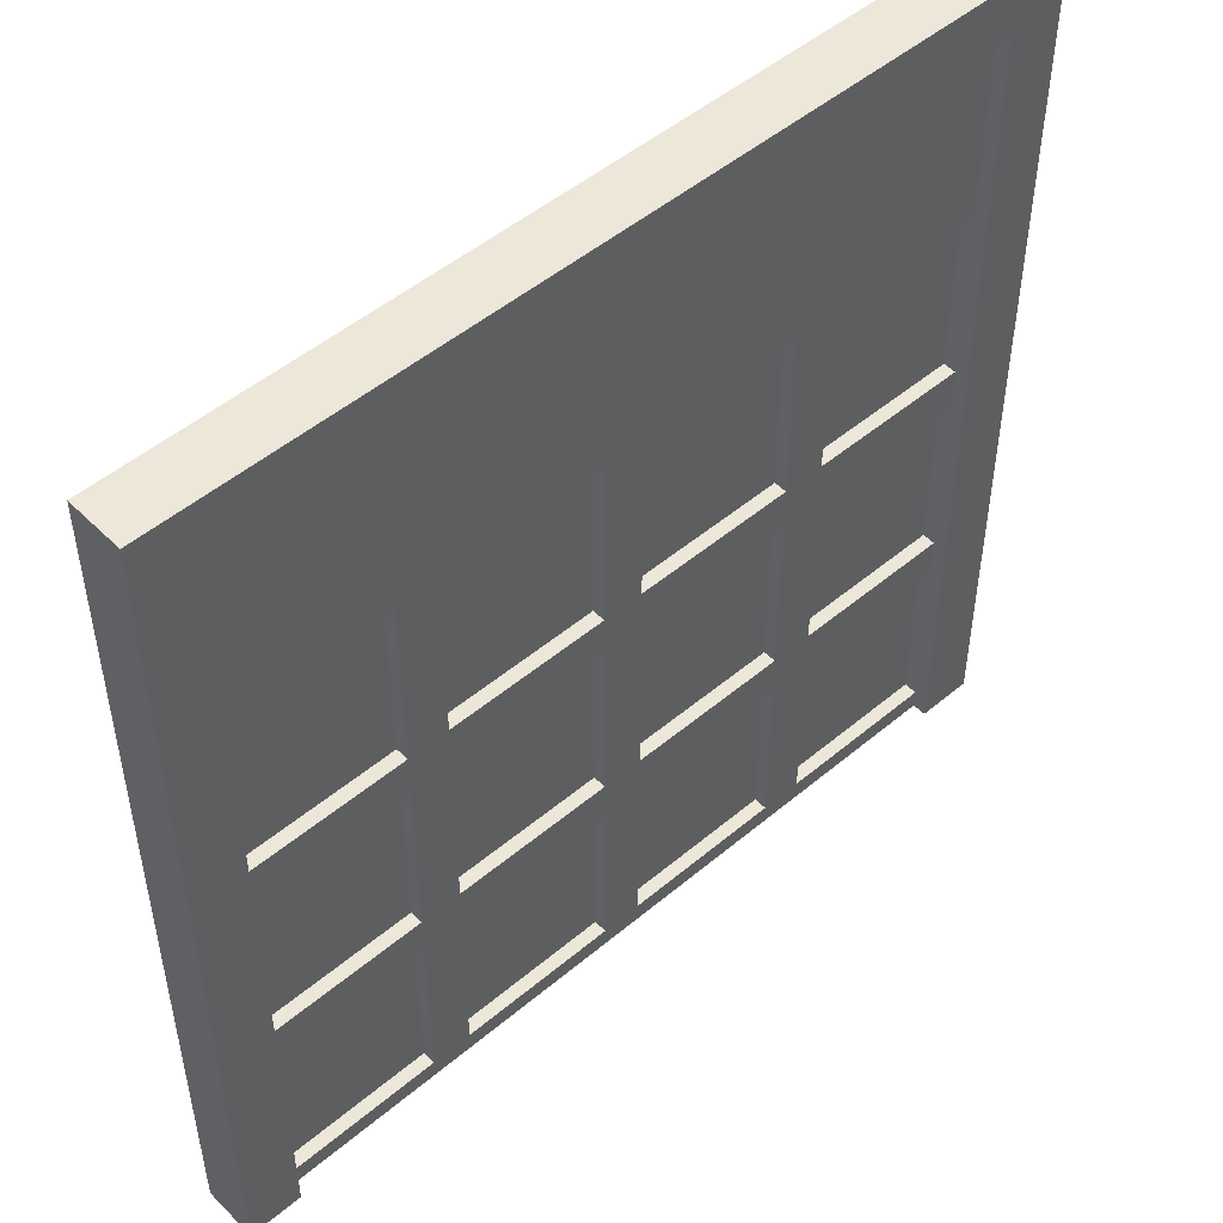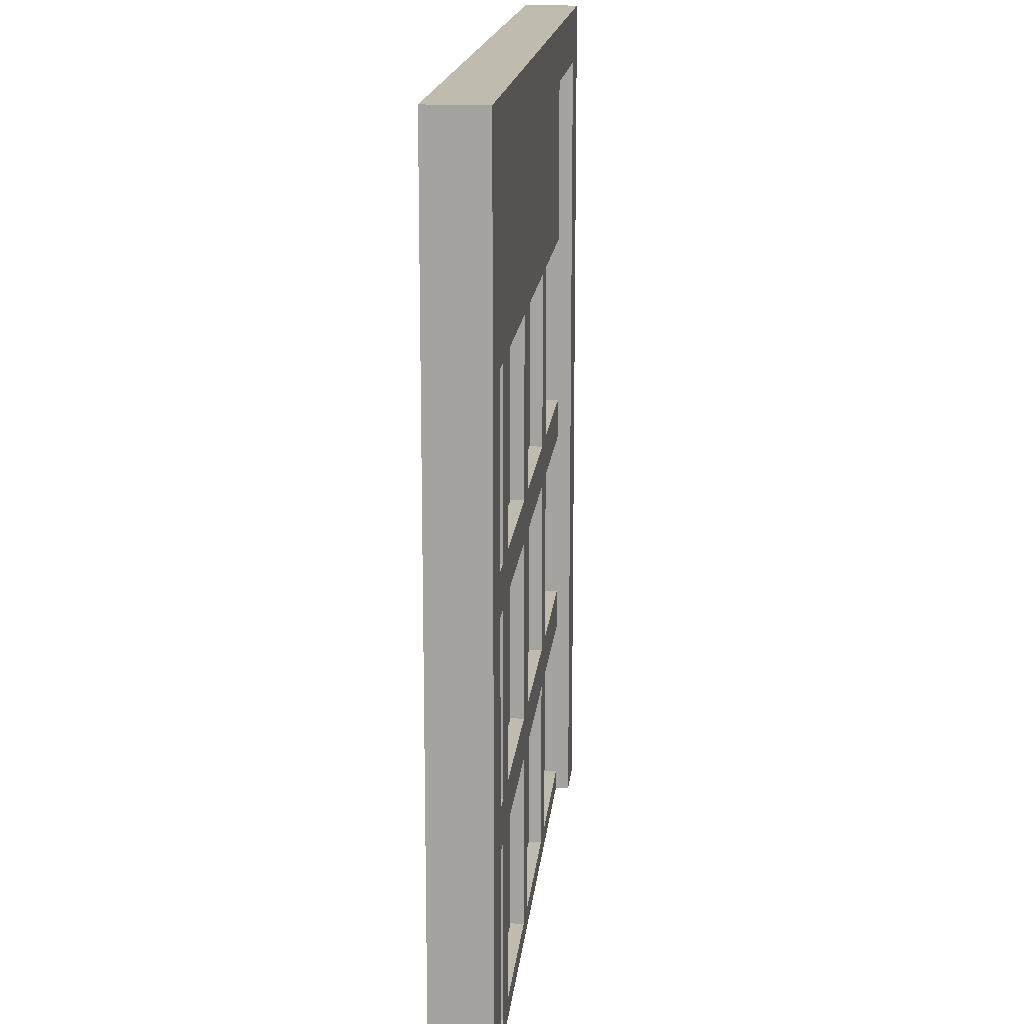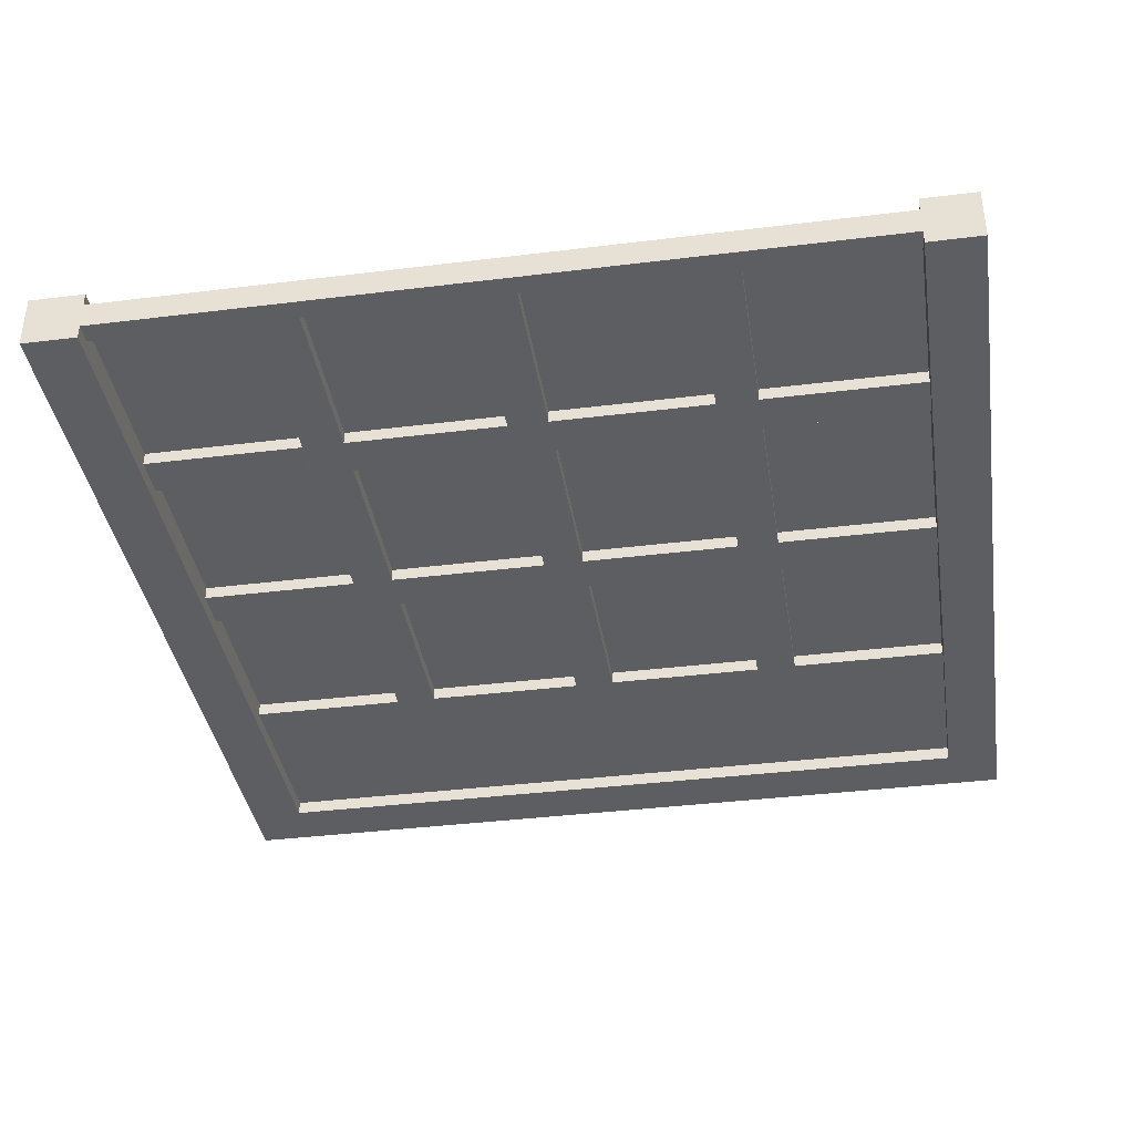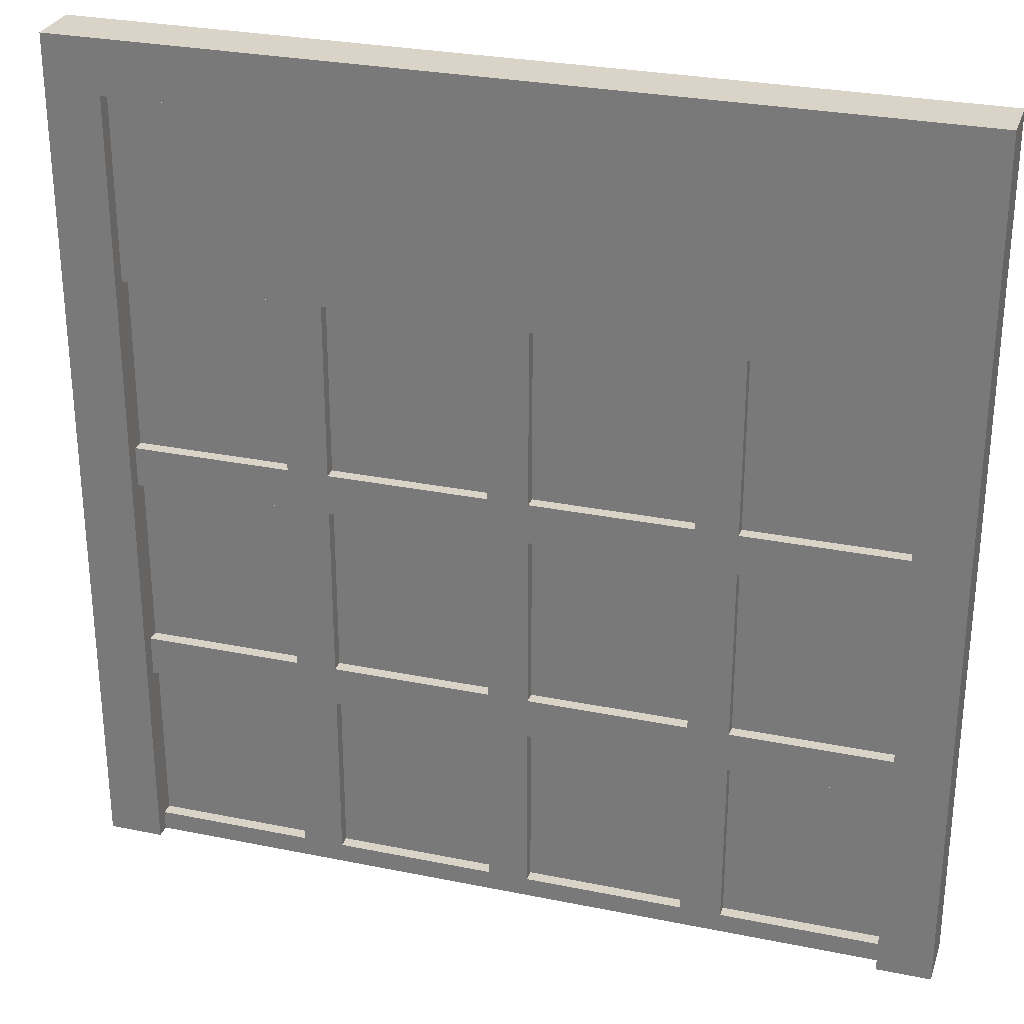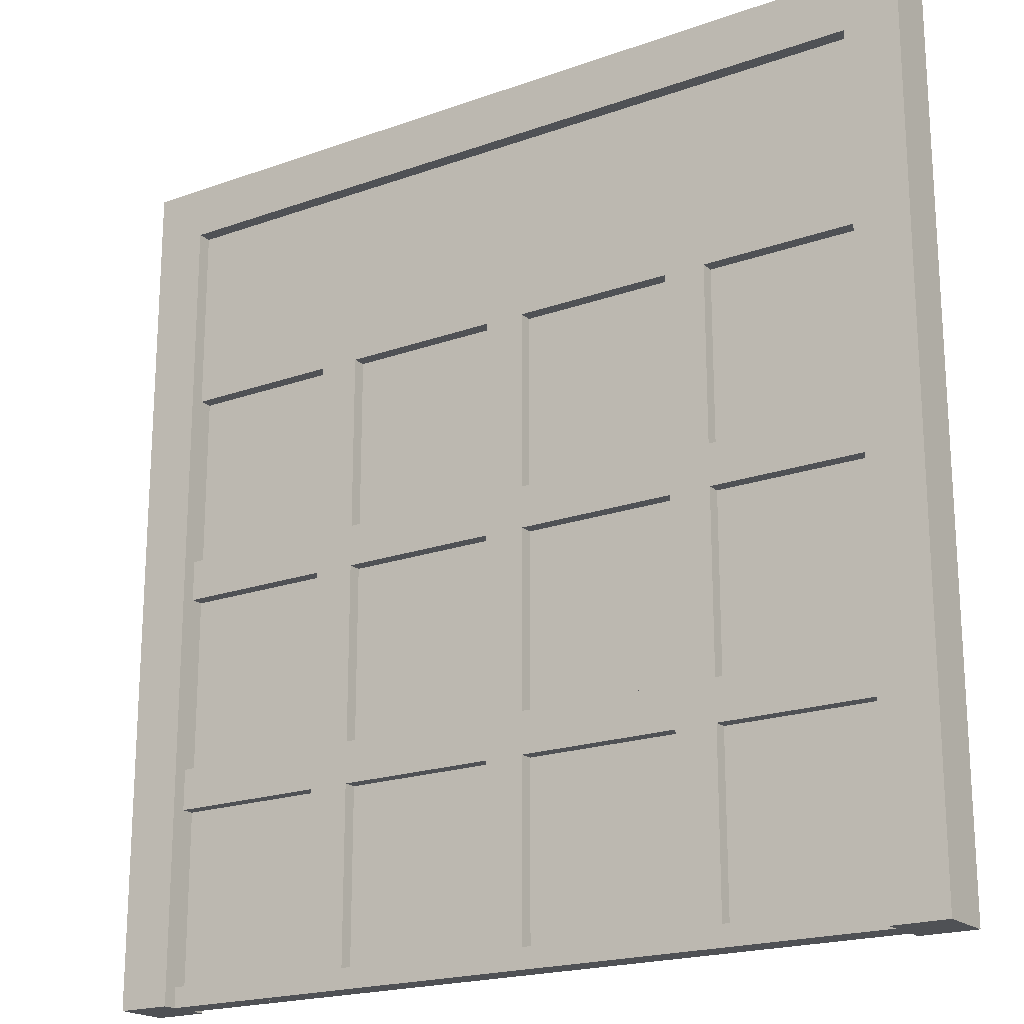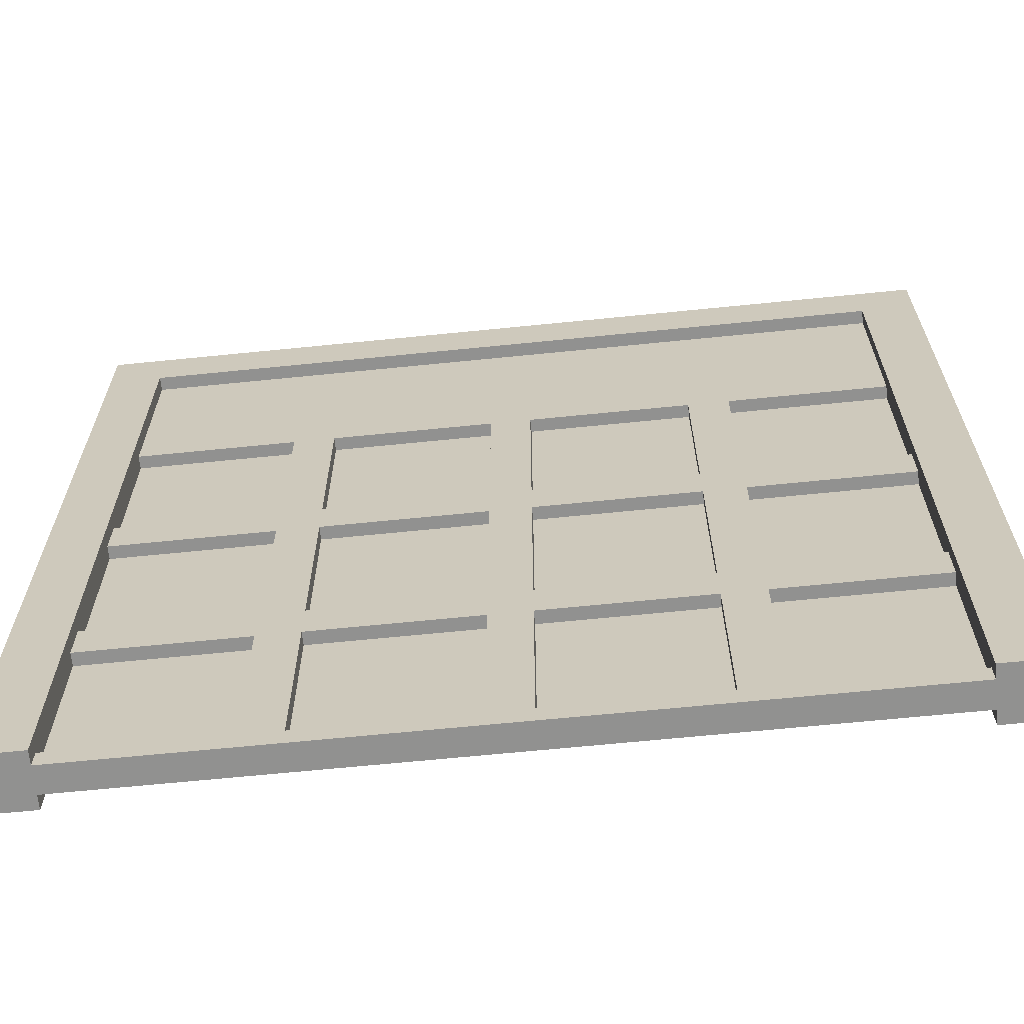
<metadata>
{"format":"obj","ext":"obj","renderer":"f3d","projection":"perspective","resolution":1024,"background":"white","views":[{"elev":50.0,"azim":137.3,"up":"+Y"},{"elev":16.1,"azim":95.5,"up":"+Y"},{"elev":-38.2,"azim":8.9,"up":"+Z"},{"elev":28.6,"azim":17.0,"up":"+Y"},{"elev":-19.7,"azim":-146.3,"up":"+Y"},{"elev":-65.9,"azim":-174.2,"up":"+Y"}]}
</metadata>
<code>
v 0.5 0.5 0.063
v -0.5 0.5 0.063
v -0.5 0.5 0
v 0.5 0.5 0
v 0.5 0.438 0.063
v -0.5 0.438 0.063
v -0.5 0.438 0
v 0.5 0.438 0
v -0.437 0.438 0.063
v -0.437 0.438 0
v 0.438 0.438 0.063
v 0.438 0.438 0
v -0.437 -0.477 0.047
v -0.437 -0.477 0.016
v 0.438 -0.477 0.047
v 0.438 -0.477 0.016
v -0.5 -0.5 0.063
v 0.5 -0.5 0.063
v 0.5 -0.5 0
v -0.5 -0.5 0
v -0.5 -0.5 0.063
v -0.437 -0.5 0.063
v -0.5 -0.5 0
v -0.437 -0.5 0
v 0.5 -0.5 0.063
v 0.438 -0.5 0.063
v 0.5 -0.5 0
v 0.438 -0.5 0
v 0.438 -0.5 0.047
v -0.437 -0.5 0.047
v 0.438 -0.5 0.016
v -0.437 -0.5 0.016
v -0.254 -0.477 0.047
v -0.254 -0.477 0.016
v -0.254 0.223 0.047
v -0.254 0.223 0.016
v -0.207 -0.477 0.047
v -0.207 -0.477 0.016
v -0.207 0.223 0.047
v -0.207 0.223 0.016
v -0.023 -0.477 0.047
v -0.023 -0.477 0.016
v -0.023 0.223 0.047
v -0.023 0.223 0.016
v 0.023 -0.477 0.047
v 0.023 -0.477 0.016
v 0.023 0.223 0.047
v 0.023 0.223 0.016
v 0.207 -0.477 0.047
v 0.207 -0.477 0.016
v 0.207 0.223 0.047
v 0.207 0.223 0.016
v 0.254 -0.477 0.047
v 0.254 -0.477 0.016
v 0.254 0.223 0.047
v 0.254 0.223 0.016
v 0.438 -0.277 0.047
v 0.438 -0.277 0.016
v 0.254 -0.277 0.047
v 0.254 -0.277 0.016
v 0.438 -0.23 0.047
v 0.438 -0.23 0.016
v 0.254 -0.23 0.047
v 0.254 -0.23 0.016
v 0.438 -0.027 0.047
v 0.438 -0.027 0.016
v 0.254 -0.027 0.047
v 0.254 -0.027 0.016
v 0.438 0.02 0.047
v 0.438 0.02 0.016
v 0.254 0.02 0.047
v 0.254 0.02 0.016
v 0.207 -0.277 0.047
v 0.207 -0.277 0.016
v 0.023 -0.277 0.047
v 0.023 -0.277 0.016
v 0.207 -0.23 0.047
v 0.207 -0.23 0.016
v 0.023 -0.23 0.047
v 0.023 -0.23 0.016
v 0.207 -0.027 0.047
v 0.207 -0.027 0.016
v 0.023 -0.027 0.047
v 0.023 -0.027 0.016
v 0.207 0.02 0.047
v 0.207 0.02 0.016
v 0.023 0.02 0.047
v 0.023 0.02 0.016
v -0.023 -0.277 0.047
v -0.023 -0.277 0.016
v -0.207 -0.277 0.047
v -0.207 -0.277 0.016
v -0.023 -0.23 0.047
v -0.023 -0.23 0.016
v -0.207 -0.23 0.047
v -0.207 -0.23 0.016
v -0.023 -0.027 0.047
v -0.023 -0.027 0.016
v -0.207 -0.027 0.047
v -0.207 -0.027 0.016
v -0.023 0.02 0.047
v -0.023 0.02 0.016
v -0.207 0.02 0.047
v -0.207 0.02 0.016
v -0.254 -0.277 0.047
v -0.254 -0.277 0.016
v -0.437 -0.277 0.047
v -0.437 -0.277 0.016
v -0.254 -0.23 0.047
v -0.254 -0.23 0.016
v -0.437 -0.23 0.047
v -0.437 -0.23 0.016
v -0.254 -0.027 0.047
v -0.254 -0.027 0.016
v -0.437 -0.027 0.047
v -0.437 -0.027 0.016
v -0.254 0.02 0.047
v -0.254 0.02 0.016
v -0.437 0.02 0.047
v -0.437 0.02 0.016
v 0.438 0.223 0.047
v 0.438 0.223 0.016
v -0.437 0.223 0.047
v -0.437 0.223 0.016
v 0.438 0.438 0.047
v 0.438 0.438 0.016
v -0.437 0.438 0.047
v -0.437 0.438 0.016
v -0.437 0.223 0.031
v 0.438 0.223 0.031
v -0.437 -0.5 0.031
v 0.438 -0.5 0.031
v -0.437 0.223 0.033
v 0.438 0.223 0.033
v -0.437 -0.5 0.033
v 0.438 -0.5 0.033
g 1
f 18 19 4 1
f 1 4 3 2
f 3 4 8 7
f 1 2 6 5
f 22 9 6 21
f 24 23 7 10
f 26 25 5 11
f 28 12 8 27
f 29 15 13 30
f 31 32 14 16
f 13 15 16 14
f 12 11 9 10
f 11 12 28 26
f 9 22 24 10
f 2 3 20 17
f 39 35 33 37
f 40 38 34 36
f 33 35 36 34
f 39 37 38 40
f 47 43 41 45
f 48 46 42 44
f 41 43 44 42
f 47 45 46 48
f 55 51 49 53
f 56 54 50 52
f 49 51 52 50
f 55 53 54 56
f 63 59 57 61
f 64 62 58 60
f 57 59 60 58
f 63 61 62 64
f 71 67 65 69
f 72 70 66 68
f 65 67 68 66
f 71 69 70 72
f 79 75 73 77
f 80 78 74 76
f 73 75 76 74
f 79 77 78 80
f 87 83 81 85
f 88 86 82 84
f 81 83 84 82
f 87 85 86 88
f 95 91 89 93
f 96 94 90 92
f 89 91 92 90
f 95 93 94 96
f 103 99 97 101
f 104 102 98 100
f 97 99 100 98
f 103 101 102 104
f 111 107 105 109
f 112 110 106 108
f 105 107 108 106
f 111 109 110 112
f 119 115 113 117
f 120 118 114 116
f 113 115 116 114
f 119 117 118 120
f 127 123 121 125
f 128 126 122 124
f 121 123 124 122
f 22 21 23 24
f 26 28 27 25
f 32 31 29 30
g 2
f 131 129 130 132
f 135 136 134 133

</code>
